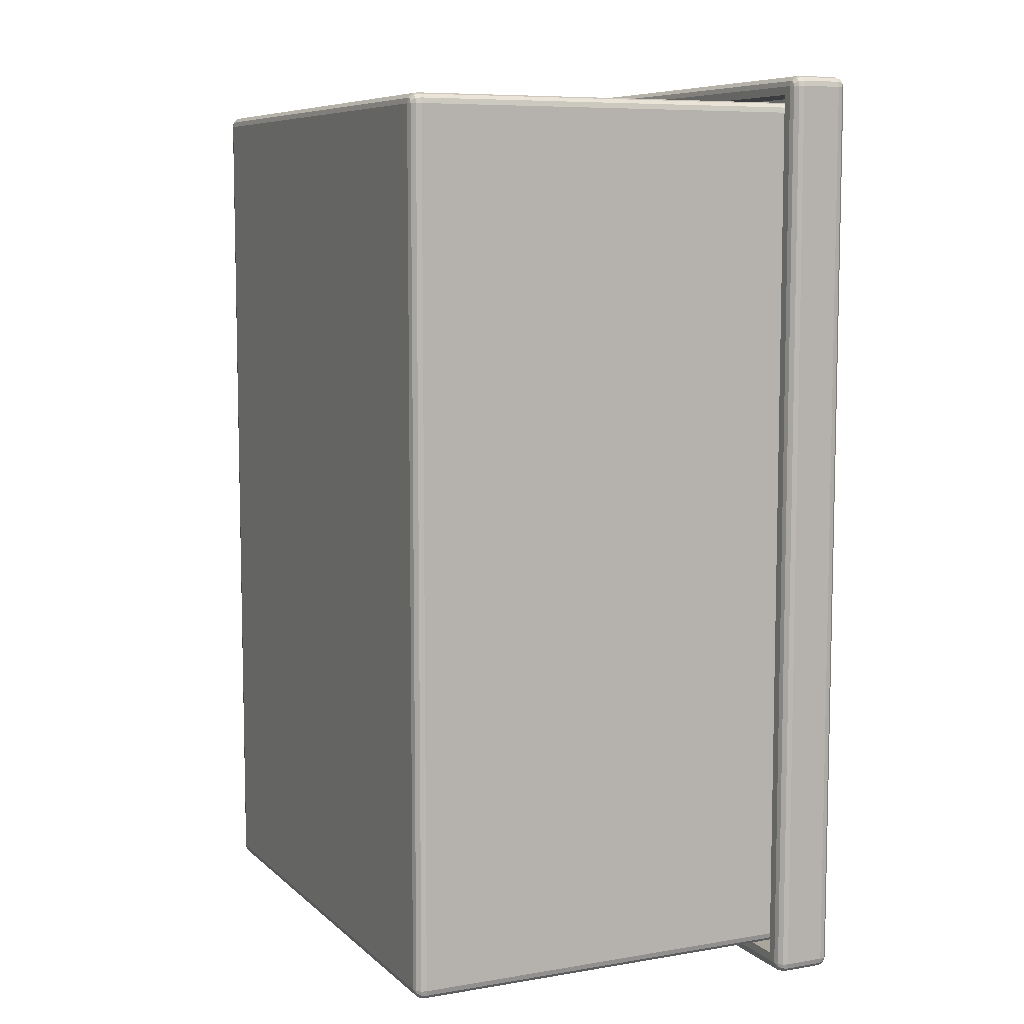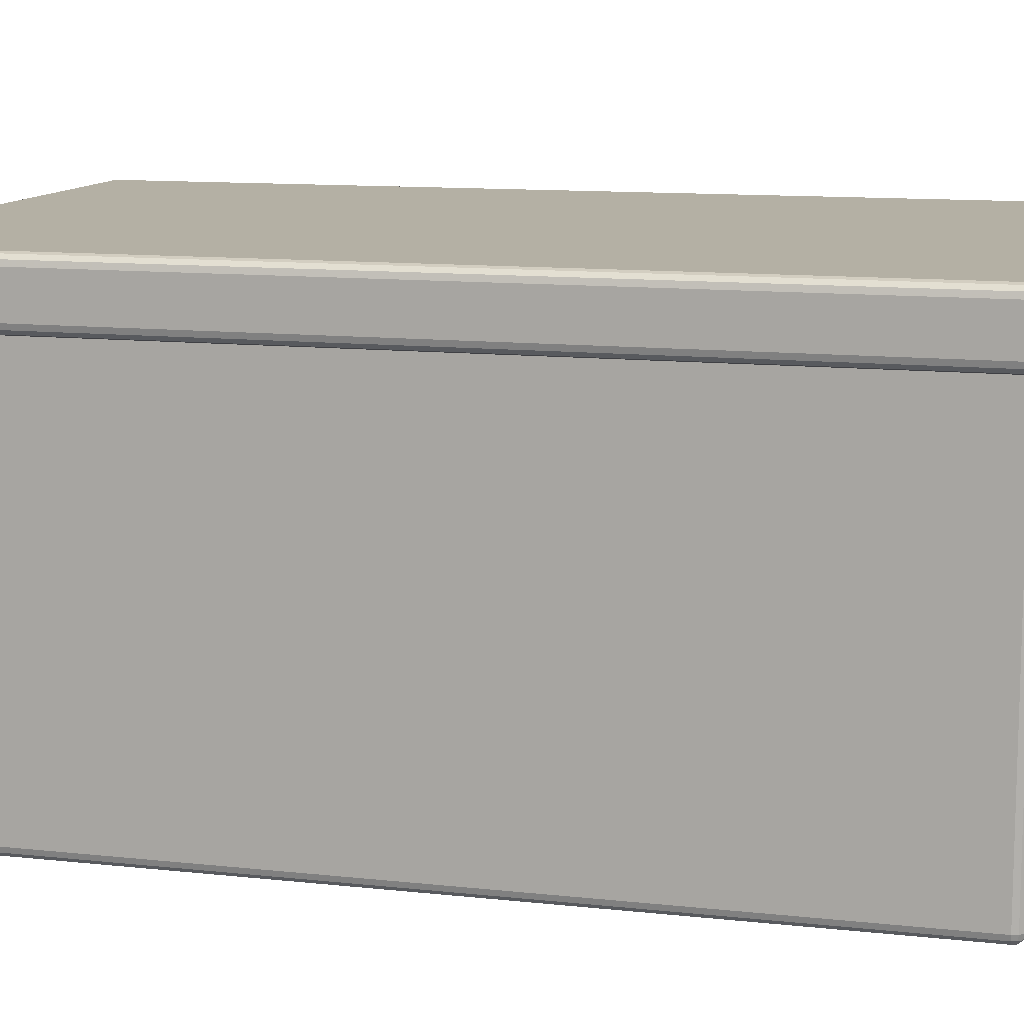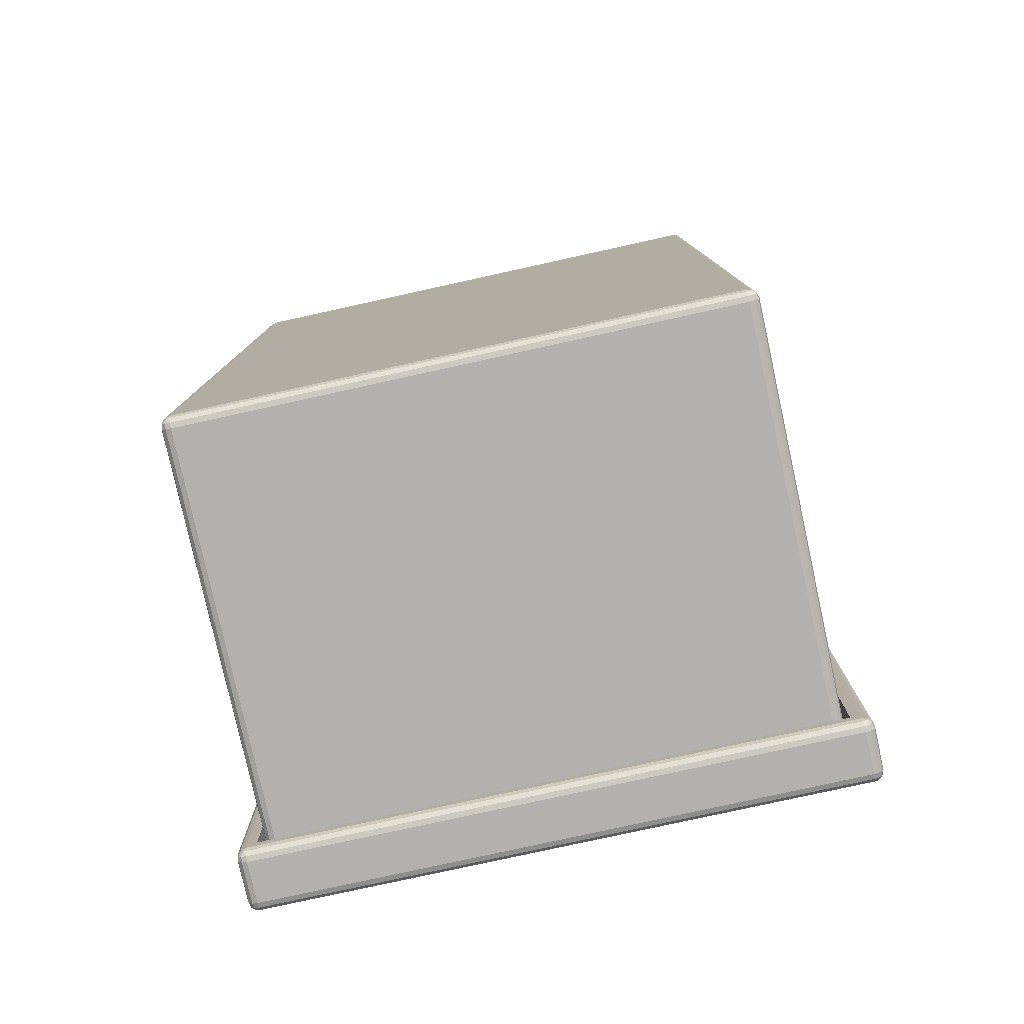
<metadata>
{"format":"obj","ext":"obj","renderer":"f3d","projection":"perspective","resolution":1024,"background":"white","views":[{"elev":7.9,"azim":64.8,"up":"+Z"},{"elev":11.4,"azim":-75.0,"up":"+Y"},{"elev":-79.2,"azim":12.4,"up":"+Z"}]}
</metadata>
<code>
o shoebox_fused
v 0.1143 0.009794 -0.1893
v -0.1143 0.009794 -0.1893
v -0.1143 0.009794 0.1893
v 0.1143 0.009794 0.1893
v 0.1203 0.1977 -0.1994
v 0.1223 0.1977 -0.1988
v 0.1227 0.1953 -0.1994
v 0.1203 0.1953 -0.2
v -0.1203 0.1977 -0.1994
v 0.1227 0.004692 -0.1994
v -0.1203 0.1953 -0.2
v -0.1223 0.1977 -0.1988
v -0.1227 0.1953 -0.1994
v 0.1203 0.004692 -0.2
v 0.1223 0.002346 -0.1988
v 0.1203 0.002346 -0.1994
v -0.1203 0.004692 -0.2
v -0.1227 0.004692 -0.1994
v -0.1203 0.002346 -0.1994
v -0.1223 0.002346 -0.1988
v 0.1238 0.1977 0.1973
v 0.1223 0.1977 0.1988
v 0.1227 0.1953 0.1994
v 0.1244 0.1953 0.1977
v 0.1244 0.1977 0.1953
v 0.1227 0.004692 0.1994
v 0.125 0.1953 0.1953
v 0.1244 0.1977 -0.1953
v 0.1244 0.004692 0.1977
v 0.1223 0.002346 0.1988
v 0.1238 0.002346 0.1973
v 0.125 0.004692 0.1953
v 0.1244 0.002346 0.1953
v 0.125 0.1953 -0.1953
v 0.1238 0.1977 -0.1973
v 0.125 0.004692 -0.1953
v 0.1244 0.002346 -0.1953
v 0.1244 0.1953 -0.1977
v 0.1223 0.1977 -0.1988
v 0.1227 0.1953 -0.1994
v 0.1244 0.004692 -0.1977
v 0.1238 0.002346 -0.1973
v 0.1227 0.004692 -0.1994
v 0.1223 0.002346 -0.1988
v -0.1203 0.1977 0.1994
v -0.1223 0.1977 0.1988
v -0.1227 0.1953 0.1994
v -0.1203 0.1953 0.2
v 0.1203 0.1977 0.1994
v -0.1227 0.004692 0.1994
v 0.1203 0.1953 0.2
v 0.1223 0.1977 0.1988
v 0.1227 0.1953 0.1994
v -0.1203 0.004692 0.2
v -0.1223 0.002346 0.1988
v -0.1203 0.002346 0.1994
v 0.1203 0.004692 0.2
v 0.1227 0.004692 0.1994
v 0.1203 0.002346 0.1994
v 0.1223 0.002346 0.1988
v -0.1238 0.1977 -0.1973
v -0.1223 0.1977 -0.1988
v -0.1227 0.1953 -0.1994
v -0.1244 0.1953 -0.1977
v -0.1244 0.1977 -0.1953
v -0.1227 0.004692 -0.1994
v -0.125 0.1953 -0.1953
v -0.1244 0.1977 0.1953
v -0.1244 0.004692 -0.1977
v -0.1223 0.002346 -0.1988
v -0.1238 0.002346 -0.1973
v -0.125 0.004692 -0.1953
v -0.1244 0.002346 -0.1953
v -0.125 0.1953 0.1953
v -0.1238 0.1977 0.1973
v -0.125 0.004692 0.1953
v -0.1244 0.002346 0.1953
v -0.1244 0.1953 0.1977
v -0.1223 0.1977 0.1988
v -0.1227 0.1953 0.1994
v -0.1244 0.004692 0.1977
v -0.1238 0.002346 0.1973
v -0.1227 0.004692 0.1994
v -0.1223 0.002346 0.1988
v 0.1143 0.2 -0.1893
v 0.1143 0.009794 -0.1893
v 0.1143 0.009794 0.1893
v 0.1143 0.2 0.1893
v 0.1143 0.2 0.1893
v 0.1143 0.009794 0.1893
v -0.1143 0.009794 0.1893
v -0.1143 0.2 0.1893
v -0.1143 0.2 0.1893
v -0.1143 0.009794 0.1893
v -0.1143 0.009794 -0.1893
v -0.1143 0.2 -0.1893
v -0.1143 0.2 -0.1893
v -0.1143 0.009794 -0.1893
v 0.1143 0.009794 -0.1893
v 0.1143 0.2 -0.1893
v -0.1272 0.2015 -0.2038
v 0.1274 0.2015 -0.2038
v 0.1274 0.2015 0.2031
v -0.1272 0.2015 0.2031
v -0.1316 0.1856 -0.2118
v -0.1337 0.1856 -0.2112
v -0.134 0.188 -0.2118
v -0.1316 0.188 -0.2124
v 0.1317 0.1856 -0.2118
v -0.134 0.2066 -0.2118
v 0.1317 0.188 -0.2124
v 0.1337 0.1856 -0.2112
v 0.134 0.188 -0.2118
v -0.1316 0.2066 -0.2124
v -0.1337 0.2089 -0.2112
v -0.1316 0.2089 -0.2118
v 0.1317 0.2066 -0.2124
v 0.134 0.2066 -0.2118
v 0.1317 0.2089 -0.2118
v 0.1337 0.2089 -0.2112
v -0.1352 0.1856 0.2089
v -0.1337 0.1856 0.2104
v -0.134 0.188 0.2109
v -0.1357 0.188 0.2092
v -0.1357 0.1856 0.2068
v -0.134 0.2066 0.2109
v -0.1363 0.188 0.2068
v -0.1357 0.1856 -0.2077
v -0.1357 0.2066 0.2092
v -0.1337 0.2089 0.2104
v -0.1352 0.2089 0.2089
v -0.1363 0.2066 0.2068
v -0.1357 0.2089 0.2068
v -0.1363 0.188 -0.2077
v -0.1352 0.1856 -0.2097
v -0.1363 0.2066 -0.2077
v -0.1357 0.2089 -0.2077
v -0.1357 0.188 -0.21
v -0.1337 0.1856 -0.2112
v -0.134 0.188 -0.2118
v -0.1357 0.2066 -0.21
v -0.1352 0.2089 -0.2097
v -0.134 0.2066 -0.2118
v -0.1337 0.2089 -0.2112
v 0.1317 0.1856 0.2109
v 0.1337 0.1856 0.2104
v 0.134 0.188 0.2109
v 0.1317 0.188 0.2115
v -0.1316 0.1856 0.2109
v 0.134 0.2066 0.2109
v -0.1316 0.188 0.2115
v -0.1337 0.1856 0.2104
v -0.134 0.188 0.2109
v 0.1317 0.2066 0.2115
v 0.1337 0.2089 0.2104
v 0.1317 0.2089 0.2109
v -0.1316 0.2066 0.2115
v -0.134 0.2066 0.2109
v -0.1316 0.2089 0.2109
v -0.1337 0.2089 0.2104
v 0.1352 0.1856 -0.2097
v 0.1337 0.1856 -0.2112
v 0.134 0.188 -0.2118
v 0.1357 0.188 -0.21
v 0.1357 0.1856 -0.2077
v 0.134 0.2066 -0.2118
v 0.1363 0.188 -0.2077
v 0.1357 0.1856 0.2068
v 0.1357 0.2066 -0.21
v 0.1337 0.2089 -0.2112
v 0.1352 0.2089 -0.2097
v 0.1363 0.2066 -0.2077
v 0.1357 0.2089 -0.2077
v 0.1363 0.188 0.2068
v 0.1352 0.1856 0.2089
v 0.1363 0.2066 0.2068
v 0.1357 0.2089 0.2068
v 0.1357 0.188 0.2092
v 0.1337 0.1856 0.2104
v 0.134 0.188 0.2109
v 0.1357 0.2066 0.2092
v 0.1352 0.2089 0.2089
v 0.134 0.2066 0.2109
v 0.1337 0.2089 0.2104
v -0.1272 0.1833 -0.2038
v -0.1272 0.2015 -0.2038
v -0.1272 0.2015 0.2031
v -0.1272 0.1833 0.2031
v -0.1272 0.1833 0.2031
v -0.1272 0.2015 0.2031
v 0.1274 0.2015 0.2031
v 0.1274 0.1833 0.2031
v 0.1274 0.1833 0.2031
v 0.1274 0.2015 0.2031
v 0.1274 0.2015 -0.2038
v 0.1274 0.1833 -0.2038
v 0.1274 0.1833 -0.2038
v 0.1274 0.2015 -0.2038
v -0.1272 0.2015 -0.2038
v -0.1272 0.1833 -0.2038
v 0.1203 0.1994 -0.1977
v 0.1223 0.1977 -0.1988
v 0.1203 0.1977 -0.1994
v 0.1215 0.1994 -0.1973
v 0.1238 0.1977 -0.1973
v 0.1223 0.1994 -0.1965
v 0.1244 0.1977 -0.1953
v 0.1203 0.2 -0.1953
v 0.1227 0.1994 -0.1953
v 0.1244 0.1977 0.1953
v 0.1227 0.1994 0.1953
v 0.1238 0.1977 0.1973
v -0.1203 0.1994 -0.1977
v -0.1203 0.1977 -0.1994
v -0.1203 0.2 -0.1953
v 0.1203 0.2 0.1953
v 0.1223 0.1994 0.1965
v 0.1223 0.1977 0.1988
v -0.1215 0.1994 -0.1973
v -0.1223 0.1977 -0.1988
v 0.1215 0.1994 0.1973
v 0.1203 0.1977 0.1994
v -0.1223 0.1994 -0.1965
v -0.1238 0.1977 -0.1973
v 0.1203 0.1994 0.1977
v -0.1203 0.1977 0.1994
v -0.1227 0.1994 -0.1953
v -0.1244 0.1977 -0.1953
v -0.1203 0.2 0.1953
v -0.1203 0.1994 0.1977
v -0.1223 0.1977 0.1988
v -0.1227 0.1994 0.1953
v -0.1244 0.1977 0.1953
v -0.1215 0.1994 0.1973
v -0.1238 0.1977 0.1973
v -0.1223 0.1994 0.1965
v 0.1203 0.2 -0.1953
v 0.1143 0.2 -0.1893
v 0.1143 0.2 0.1893
v 0.1203 0.2 0.1953
v -0.1203 0.2 -0.1953
v -0.1143 0.2 0.1893
v -0.1143 0.2 -0.1893
v -0.1203 0.2 0.1953
v -0.1316 0.1839 -0.21
v -0.1337 0.1856 -0.2112
v -0.1316 0.1856 -0.2118
v -0.1328 0.1839 -0.2097
v -0.1352 0.1856 -0.2097
v -0.1337 0.1839 -0.2089
v -0.1357 0.1856 -0.2077
v -0.1316 0.1833 -0.2077
v -0.134 0.1839 -0.2077
v -0.1357 0.1856 0.2068
v -0.134 0.1839 0.2068
v -0.1352 0.1856 0.2089
v 0.1317 0.1839 -0.21
v 0.1317 0.1856 -0.2118
v 0.1317 0.1833 -0.2077
v -0.1316 0.1833 0.2068
v -0.1337 0.1839 0.208
v -0.1337 0.1856 0.2104
v 0.1328 0.1839 -0.2097
v 0.1337 0.1856 -0.2112
v -0.1328 0.1839 0.2089
v -0.1316 0.1856 0.2109
v 0.1337 0.1839 -0.2089
v 0.1352 0.1856 -0.2097
v -0.1316 0.1839 0.2092
v 0.1317 0.1856 0.2109
v 0.134 0.1839 -0.2077
v 0.1357 0.1856 -0.2077
v 0.1317 0.1833 0.2068
v 0.1317 0.1839 0.2092
v 0.1337 0.1856 0.2104
v 0.134 0.1839 0.2068
v 0.1357 0.1856 0.2068
v 0.1328 0.1839 0.2089
v 0.1352 0.1856 0.2089
v 0.1337 0.1839 0.208
v -0.1316 0.1833 -0.2077
v -0.1272 0.1833 -0.2038
v -0.1272 0.1833 0.2031
v -0.1316 0.1833 0.2068
v 0.1317 0.1833 -0.2077
v 0.1274 0.1833 0.2031
v 0.1274 0.1833 -0.2038
v 0.1317 0.1833 0.2068
v 0.1203 0.002346 -0.1994
v 0.1223 0.002346 -0.1988
v 0.1215 0.000629 -0.1973
v 0.1203 0.000629 -0.1977
v -0.1203 0.002346 -0.1994
v 0.1223 0.000629 -0.1965
v 0.1238 0.002346 -0.1973
v -0.1203 0.000629 -0.1977
v -0.1223 0.002346 -0.1988
v 0.1203 0 -0.1953
v -0.1203 0 -0.1953
v 0.1203 -0 0.1953
v 0.1227 0.000629 -0.1953
v 0.1244 0.002346 -0.1953
v -0.1215 0.000629 -0.1973
v -0.1238 0.002346 -0.1973
v 0.1227 0.000629 0.1953
v 0.1244 0.002346 0.1953
v -0.1223 0.000629 -0.1965
v -0.1244 0.002346 -0.1953
v 0.1223 0.000629 0.1965
v 0.1238 0.002346 0.1973
v -0.1227 0.000629 -0.1953
v -0.1244 0.002346 0.1953
v 0.1215 0.000629 0.1973
v 0.1223 0.002346 0.1988
v -0.1227 0.000629 0.1953
v -0.1238 0.002346 0.1973
v 0.1203 0.000629 0.1977
v 0.1203 0.002346 0.1994
v -0.1203 -0 0.1953
v -0.1223 0.000629 0.1965
v -0.1223 0.002346 0.1988
v -0.1203 0.000629 0.1977
v -0.1203 0.002346 0.1994
v -0.1215 0.000629 0.1973
v -0.1316 0.2089 -0.2118
v -0.1337 0.2089 -0.2112
v -0.1328 0.2106 -0.2097
v -0.1316 0.2106 -0.21
v 0.1317 0.2089 -0.2118
v -0.1337 0.2106 -0.2089
v -0.1352 0.2089 -0.2097
v 0.1317 0.2106 -0.21
v 0.1337 0.2089 -0.2112
v -0.1316 0.2113 -0.2077
v 0.1317 0.2113 -0.2077
v -0.1316 0.2113 0.2068
v -0.134 0.2106 -0.2077
v -0.1357 0.2089 -0.2077
v 0.1328 0.2106 -0.2097
v 0.1352 0.2089 -0.2097
v -0.134 0.2106 0.2068
v -0.1357 0.2089 0.2068
v 0.1337 0.2106 -0.2089
v 0.1357 0.2089 -0.2077
v -0.1337 0.2106 0.208
v -0.1352 0.2089 0.2089
v 0.134 0.2106 -0.2077
v 0.1357 0.2089 0.2068
v -0.1328 0.2106 0.2089
v -0.1337 0.2089 0.2104
v 0.134 0.2106 0.2068
v 0.1352 0.2089 0.2089
v -0.1316 0.2106 0.2092
v -0.1316 0.2089 0.2109
v 0.1317 0.2113 0.2068
v 0.1337 0.2106 0.208
v 0.1337 0.2089 0.2104
v 0.1317 0.2106 0.2092
v 0.1317 0.2089 0.2109
v 0.1328 0.2106 0.2089
f 1 2 3
f 1 3 4
f 5 6 7
f 5 7 8
f 9 5 8
f 8 7 10
f 9 8 11
f 12 9 11
f 12 11 13
f 8 10 14
f 11 8 14
f 14 10 15
f 14 15 16
f 13 11 17
f 11 14 17
f 17 14 16
f 13 17 18
f 17 16 19
f 18 17 19
f 18 19 20
f 21 22 23
f 21 23 24
f 25 21 24
f 24 23 26
f 25 24 27
f 28 25 27
f 24 26 29
f 27 24 29
f 29 26 30
f 29 30 31
f 32 29 31
f 27 29 32
f 32 31 33
f 28 27 34
f 34 27 32
f 35 28 34
f 36 32 33
f 34 32 36
f 36 33 37
f 35 34 38
f 38 34 36
f 39 35 38
f 39 38 40
f 41 36 37
f 38 36 41
f 40 38 41
f 41 37 42
f 40 41 43
f 43 41 42
f 43 42 44
f 45 46 47
f 45 47 48
f 49 45 48
f 48 47 50
f 49 48 51
f 52 49 51
f 52 51 53
f 48 50 54
f 51 48 54
f 54 50 55
f 54 55 56
f 53 51 57
f 51 54 57
f 57 54 56
f 53 57 58
f 57 56 59
f 58 57 59
f 58 59 60
f 61 62 63
f 61 63 64
f 65 61 64
f 64 63 66
f 65 64 67
f 68 65 67
f 64 66 69
f 67 64 69
f 69 66 70
f 69 70 71
f 72 69 71
f 67 69 72
f 72 71 73
f 68 67 74
f 74 67 72
f 75 68 74
f 76 72 73
f 74 72 76
f 76 73 77
f 75 74 78
f 78 74 76
f 79 75 78
f 79 78 80
f 81 76 77
f 78 76 81
f 80 78 81
f 81 77 82
f 80 81 83
f 83 81 82
f 83 82 84
f 85 86 87
f 85 87 88
f 89 90 91
f 89 91 92
f 93 94 95
f 93 95 96
f 97 98 99
f 97 99 100
f 101 102 103
f 101 103 104
f 105 106 107
f 105 107 108
f 109 105 108
f 108 107 110
f 109 108 111
f 112 109 111
f 112 111 113
f 108 110 114
f 111 108 114
f 114 110 115
f 114 115 116
f 113 111 117
f 111 114 117
f 117 114 116
f 113 117 118
f 117 116 119
f 118 117 119
f 118 119 120
f 121 122 123
f 121 123 124
f 125 121 124
f 124 123 126
f 125 124 127
f 128 125 127
f 124 126 129
f 127 124 129
f 129 126 130
f 129 130 131
f 132 129 131
f 127 129 132
f 132 131 133
f 128 127 134
f 134 127 132
f 135 128 134
f 136 132 133
f 134 132 136
f 136 133 137
f 135 134 138
f 138 134 136
f 139 135 138
f 139 138 140
f 141 136 137
f 138 136 141
f 140 138 141
f 141 137 142
f 140 141 143
f 143 141 142
f 143 142 144
f 145 146 147
f 145 147 148
f 149 145 148
f 148 147 150
f 149 148 151
f 152 149 151
f 152 151 153
f 148 150 154
f 151 148 154
f 154 150 155
f 154 155 156
f 153 151 157
f 151 154 157
f 157 154 156
f 153 157 158
f 157 156 159
f 158 157 159
f 158 159 160
f 161 162 163
f 161 163 164
f 165 161 164
f 164 163 166
f 165 164 167
f 168 165 167
f 164 166 169
f 167 164 169
f 169 166 170
f 169 170 171
f 172 169 171
f 167 169 172
f 172 171 173
f 168 167 174
f 174 167 172
f 175 168 174
f 176 172 173
f 174 172 176
f 176 173 177
f 175 174 178
f 178 174 176
f 179 175 178
f 179 178 180
f 181 176 177
f 178 176 181
f 180 178 181
f 181 177 182
f 180 181 183
f 183 181 182
f 183 182 184
f 185 186 187
f 185 187 188
f 189 190 191
f 189 191 192
f 193 194 195
f 193 195 196
f 197 198 199
f 197 199 200
f 201 202 203
f 201 204 202
f 204 205 202
f 204 206 205
f 206 207 205
f 208 206 204
f 208 204 201
f 206 209 207
f 208 209 206
f 209 210 207
f 209 211 210
f 208 211 209
f 211 212 210
f 213 201 203
f 213 203 214
f 215 208 201
f 215 201 213
f 208 216 211
f 211 217 212
f 216 217 211
f 217 218 212
f 219 213 214
f 215 213 219
f 219 214 220
f 217 221 218
f 216 221 217
f 221 222 218
f 223 219 220
f 215 219 223
f 223 220 224
f 221 225 222
f 216 225 221
f 225 226 222
f 215 223 227
f 227 223 224
f 227 224 228
f 229 215 227
f 216 230 225
f 225 230 226
f 216 229 230
f 230 231 226
f 232 227 228
f 229 227 232
f 232 228 233
f 230 234 231
f 229 234 230
f 234 235 231
f 229 232 236
f 236 232 233
f 229 236 234
f 234 236 235
f 236 233 235
f 237 238 239
f 237 239 240
f 241 238 237
f 240 239 242
f 241 243 238
f 240 242 244
f 244 243 241
f 244 242 243
f 245 246 247
f 245 248 246
f 248 249 246
f 248 250 249
f 250 251 249
f 252 250 248
f 252 248 245
f 250 253 251
f 252 253 250
f 253 254 251
f 253 255 254
f 252 255 253
f 255 256 254
f 257 245 247
f 257 247 258
f 259 252 245
f 259 245 257
f 252 260 255
f 255 261 256
f 260 261 255
f 261 262 256
f 263 257 258
f 259 257 263
f 263 258 264
f 261 265 262
f 260 265 261
f 265 266 262
f 267 263 264
f 259 263 267
f 267 264 268
f 265 269 266
f 260 269 265
f 269 270 266
f 259 267 271
f 271 267 268
f 271 268 272
f 273 259 271
f 260 274 269
f 269 274 270
f 260 273 274
f 274 275 270
f 276 271 272
f 273 271 276
f 276 272 277
f 274 278 275
f 273 278 274
f 278 279 275
f 273 276 280
f 280 276 277
f 273 280 278
f 278 280 279
f 280 277 279
f 281 282 283
f 281 283 284
f 285 282 281
f 284 283 286
f 285 287 282
f 284 286 288
f 288 287 285
f 288 286 287
f 289 290 291
f 289 291 292
f 293 289 292
f 290 294 291
f 290 295 294
f 293 292 296
f 297 293 296
f 292 291 298
f 291 294 298
f 296 292 298
f 296 298 299
f 299 298 300
f 295 301 294
f 294 301 298
f 301 300 298
f 295 302 301
f 297 296 303
f 303 296 299
f 304 297 303
f 302 305 301
f 301 305 300
f 302 306 305
f 304 303 307
f 307 303 299
f 308 304 307
f 306 309 305
f 305 309 300
f 306 310 309
f 308 307 311
f 311 307 299
f 312 308 311
f 310 313 309
f 309 313 300
f 310 314 313
f 312 311 315
f 315 311 299
f 316 312 315
f 314 317 313
f 313 317 300
f 314 318 317
f 299 300 319
f 315 299 319
f 317 319 300
f 316 315 320
f 320 315 319
f 321 316 320
f 318 322 317
f 317 322 319
f 318 323 322
f 323 321 324
f 321 320 324
f 324 320 319
f 323 324 322
f 322 324 319
f 325 326 327
f 325 327 328
f 329 325 328
f 326 330 327
f 326 331 330
f 329 328 332
f 333 329 332
f 328 327 334
f 327 330 334
f 332 328 334
f 332 334 335
f 335 334 336
f 331 337 330
f 330 337 334
f 337 336 334
f 331 338 337
f 333 332 339
f 339 332 335
f 340 333 339
f 338 341 337
f 337 341 336
f 338 342 341
f 340 339 343
f 343 339 335
f 344 340 343
f 342 345 341
f 341 345 336
f 342 346 345
f 344 343 347
f 347 343 335
f 348 344 347
f 346 349 345
f 345 349 336
f 346 350 349
f 348 347 351
f 351 347 335
f 352 348 351
f 350 353 349
f 349 353 336
f 350 354 353
f 335 336 355
f 351 335 355
f 353 355 336
f 352 351 356
f 356 351 355
f 357 352 356
f 354 358 353
f 353 358 355
f 354 359 358
f 359 357 360
f 357 356 360
f 360 356 355
f 359 360 358
f 358 360 355

</code>
